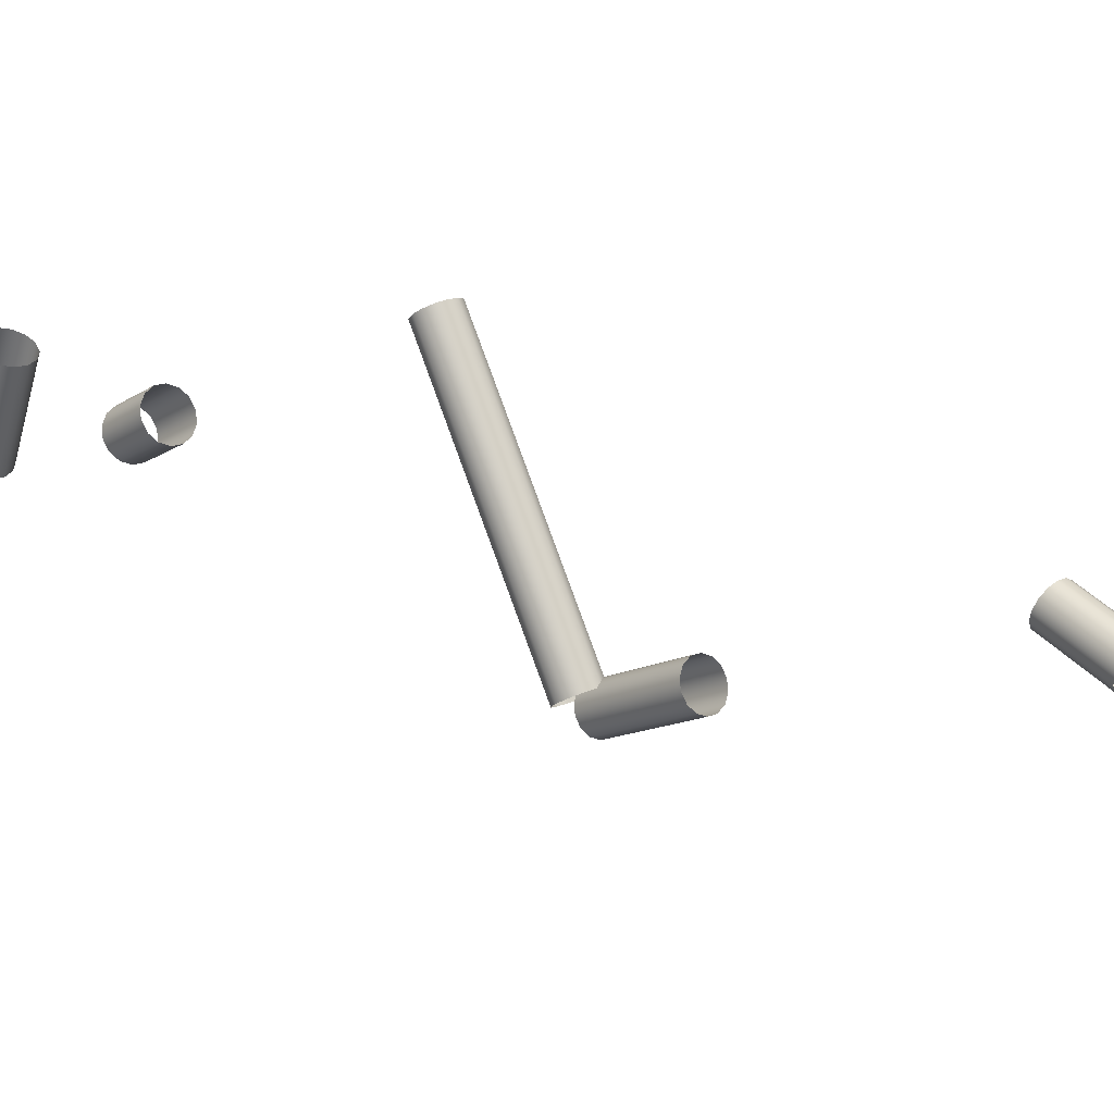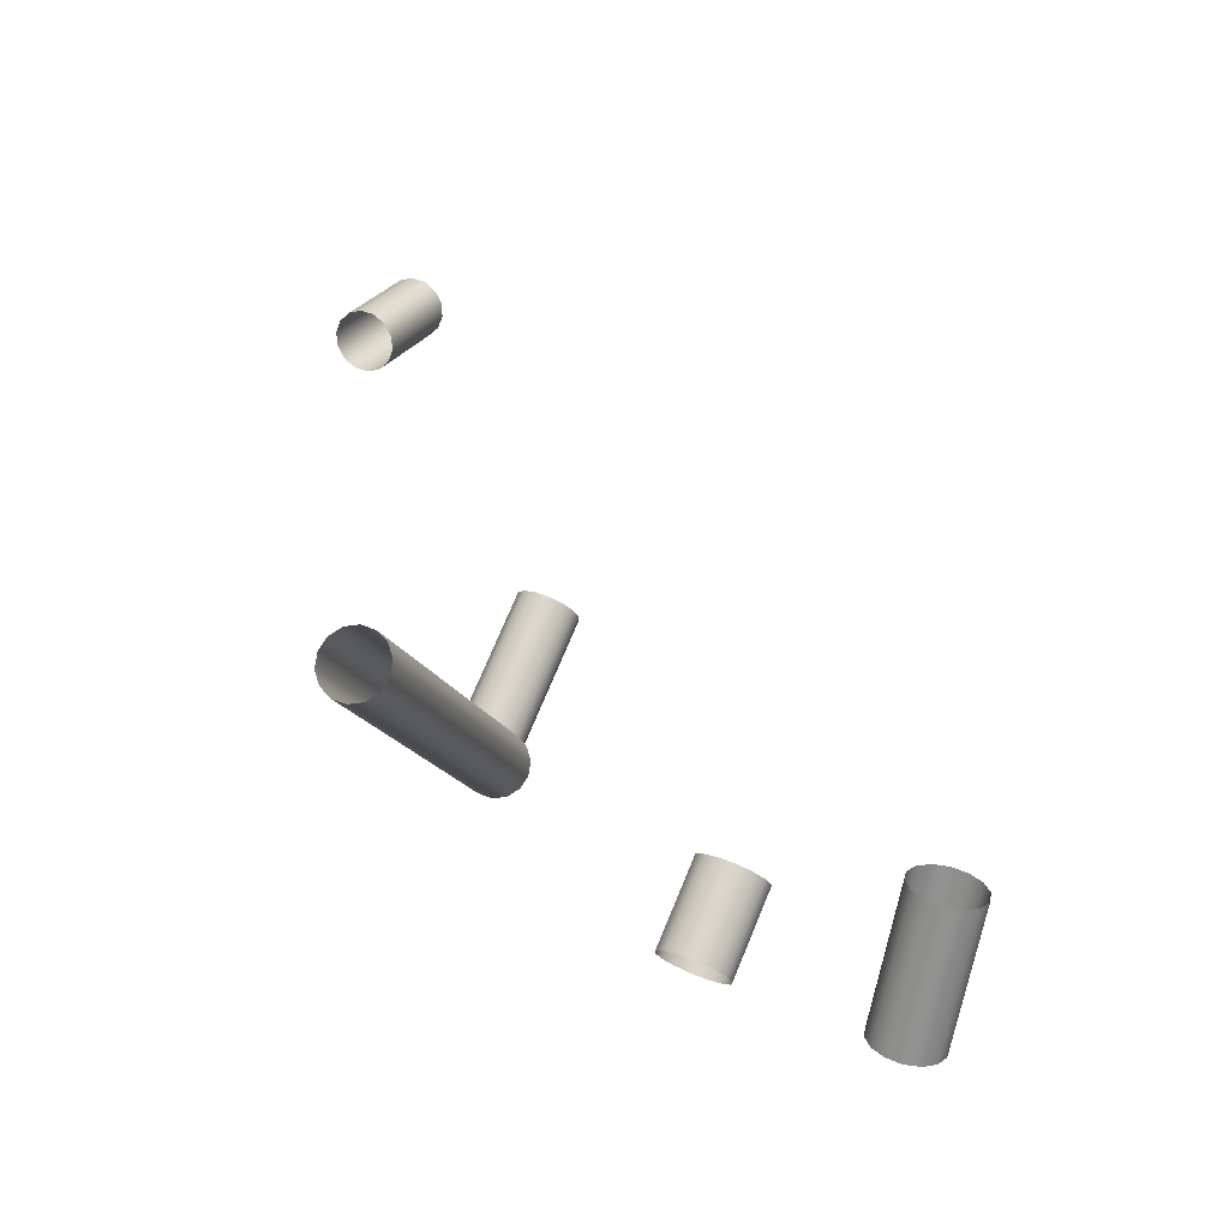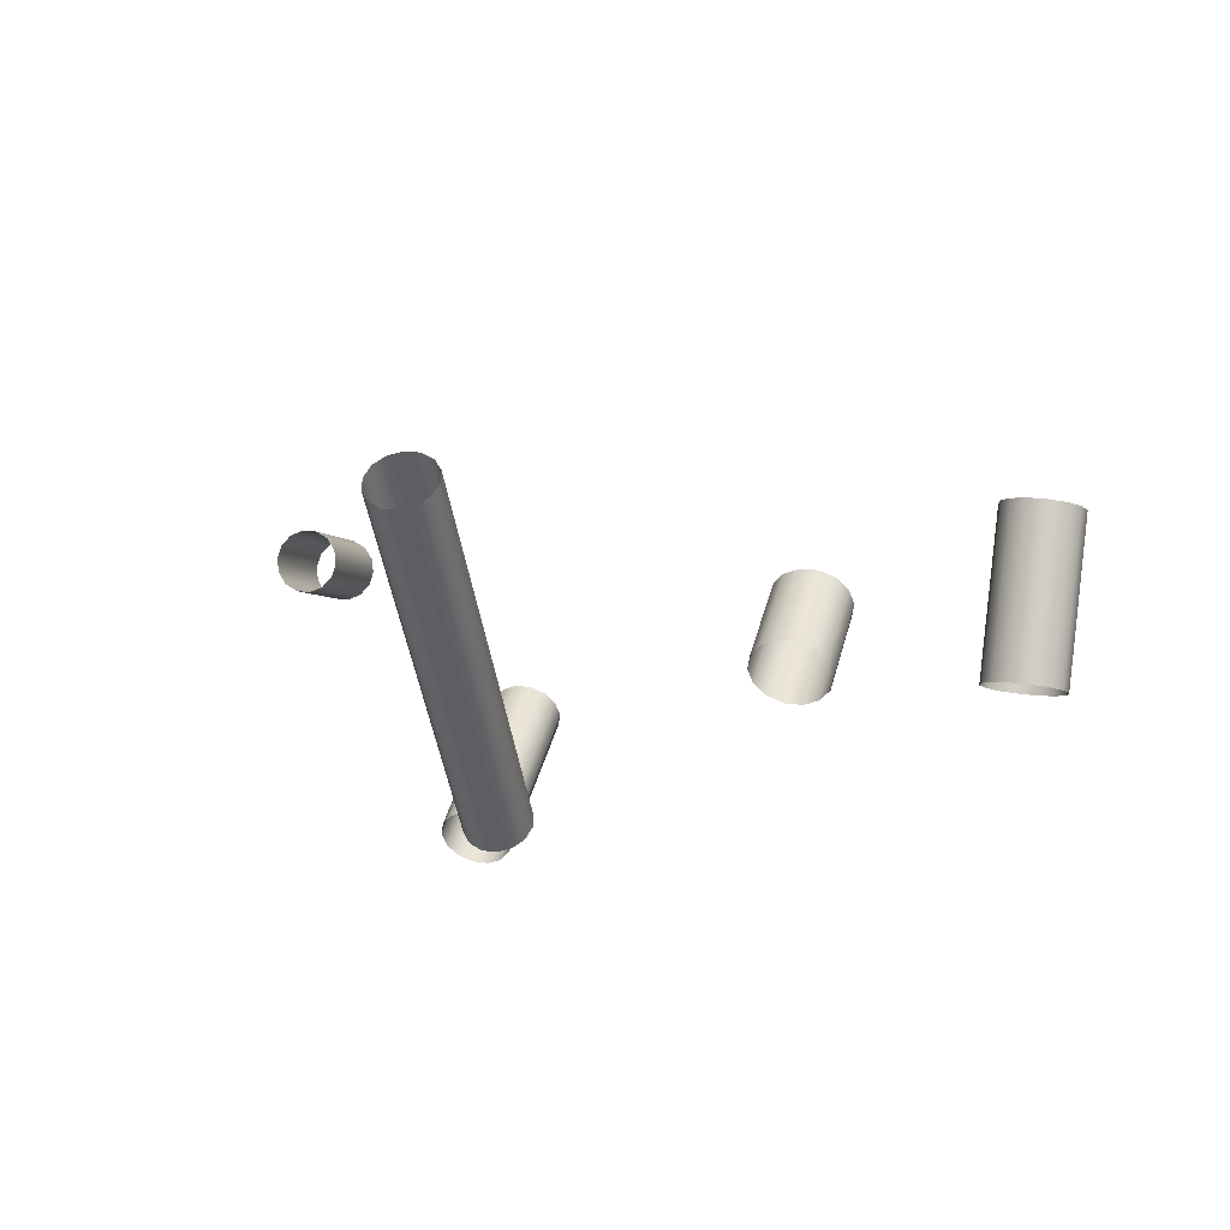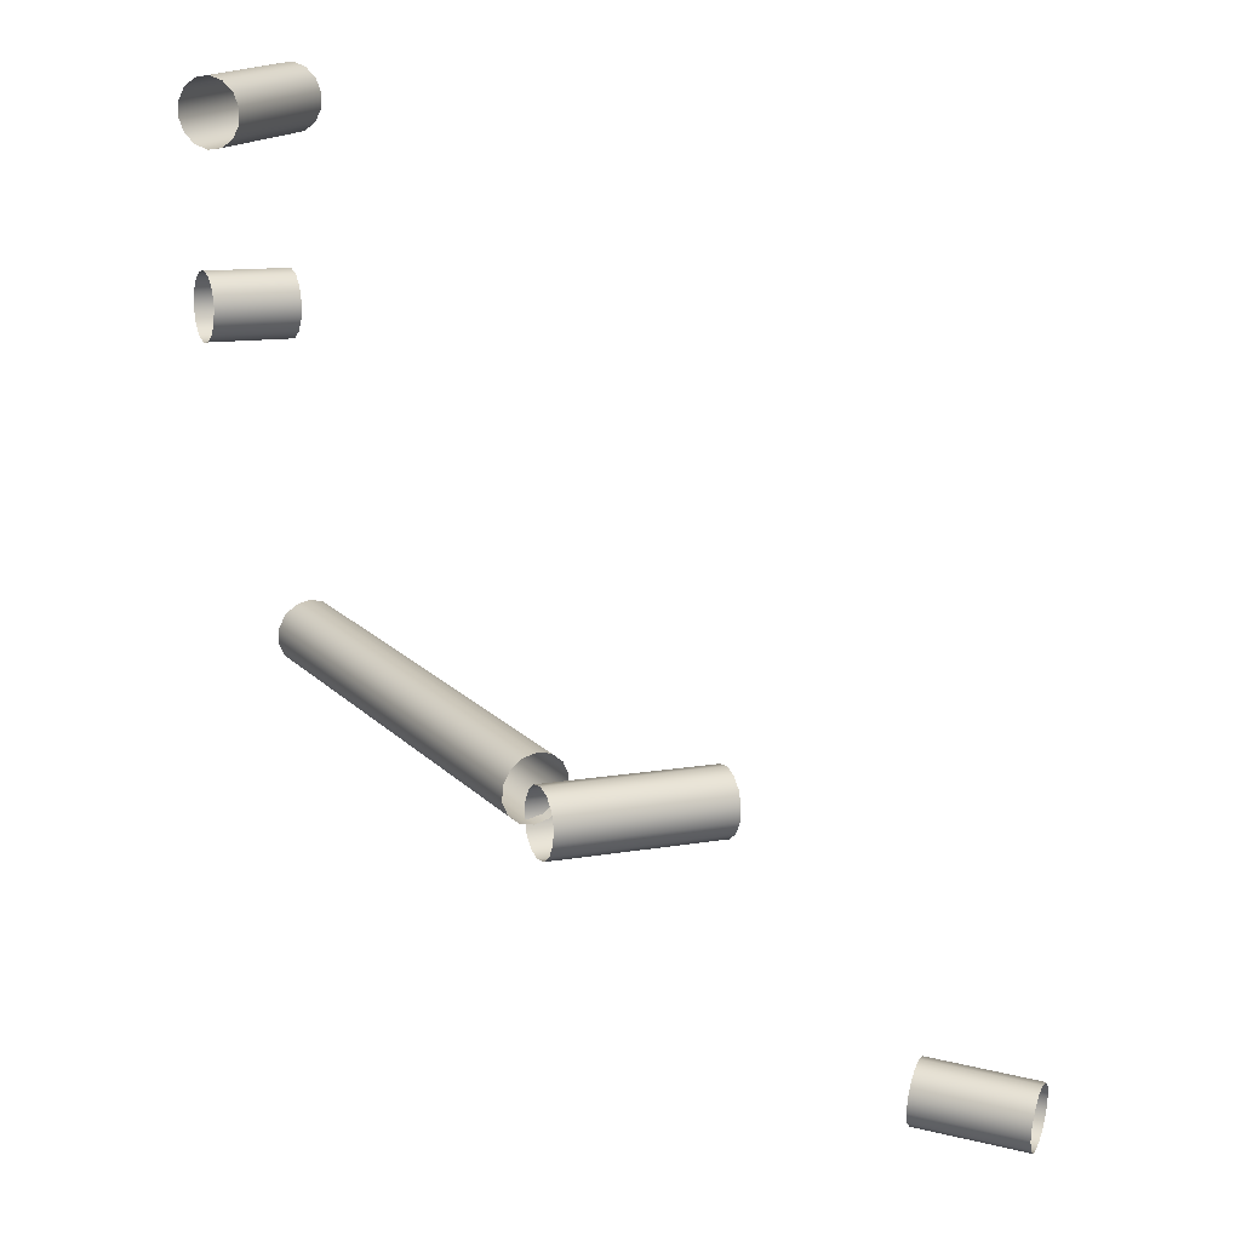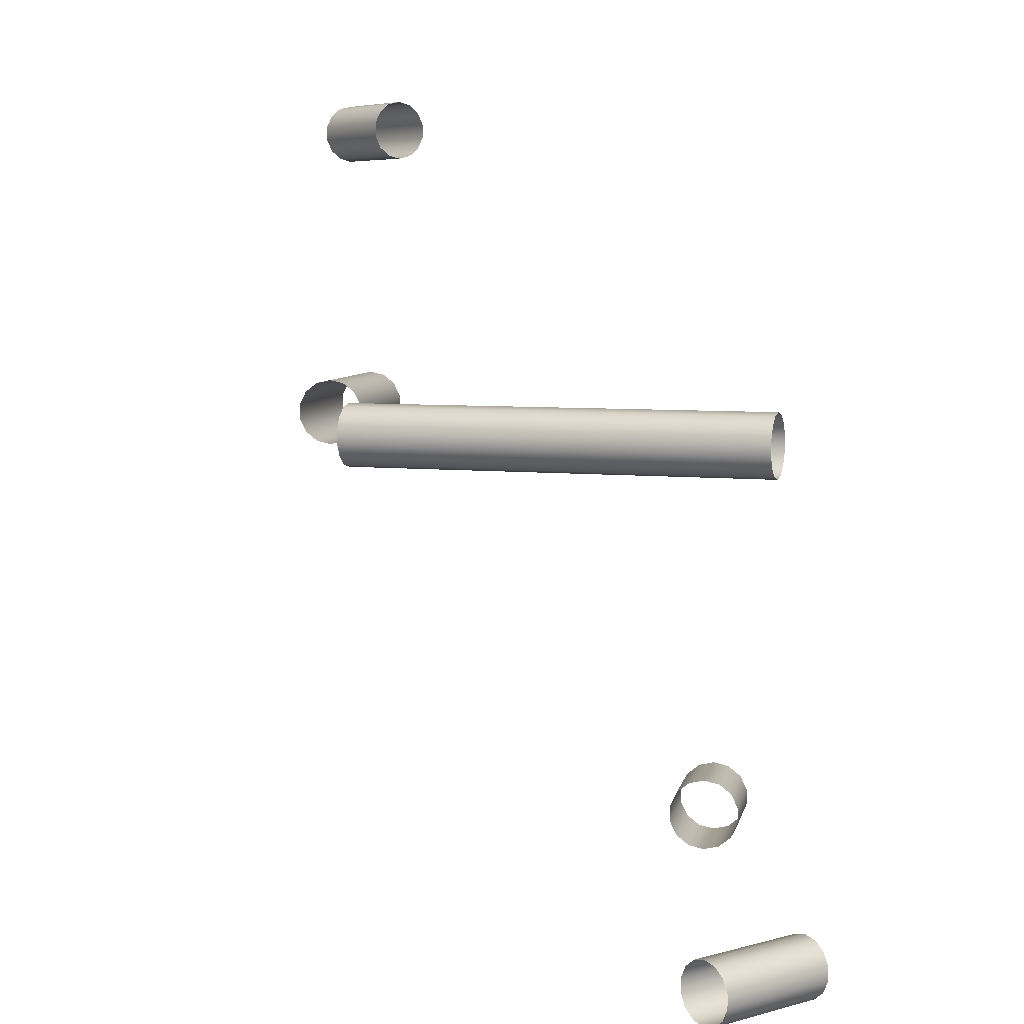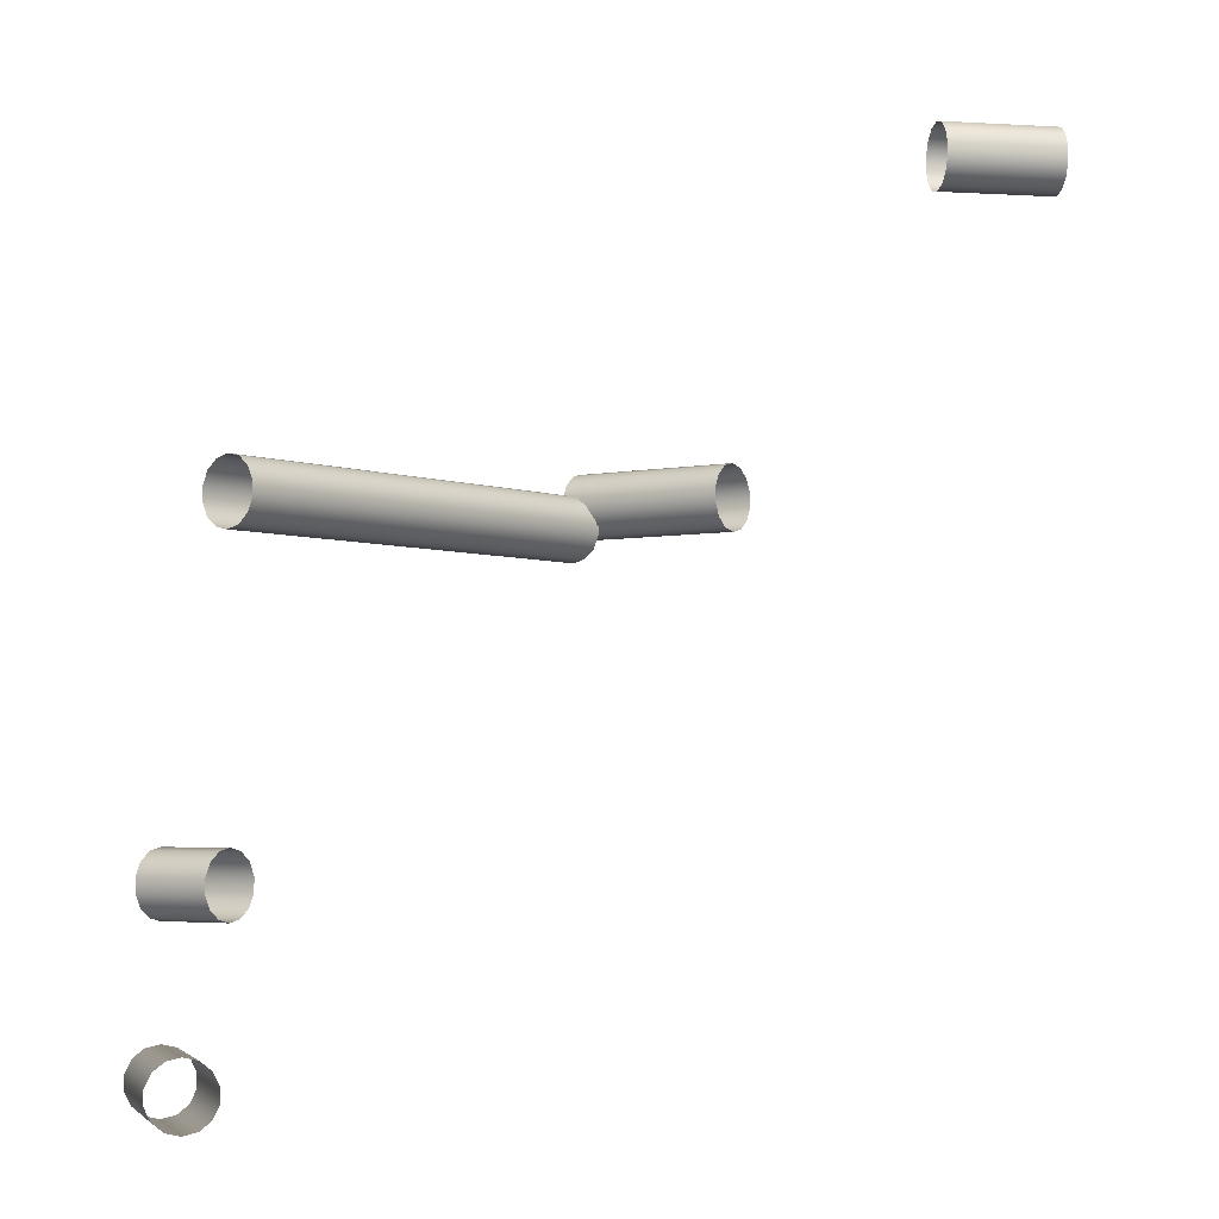
<metadata>
{"format":"obj","ext":"obj","renderer":"f3d","projection":"perspective","resolution":1024,"background":"white","views":[{"elev":16.2,"azim":-131.8,"up":"+Y"},{"elev":47.7,"azim":114.8,"up":"+Y"},{"elev":17.8,"azim":105.9,"up":"+Y"},{"elev":-71.8,"azim":177.1,"up":"+Y"},{"elev":6.3,"azim":77.2,"up":"+Z"},{"elev":-4.0,"azim":-170.4,"up":"+Z"}]}
</metadata>
<code>
o Outputs_of_2426_-_SMDVR.
v 0.4531 -1.164 -4.523
v 0.4522 -1.161 -4.521
v 0.4518 -1.16 -4.519
v 0.4518 -1.16 -4.515
v 0.4522 -1.161 -4.513
v 0.4531 -1.164 -4.511
v 0.4542 -1.166 -4.51
v 0.4553 -1.169 -4.511
v 0.4561 -1.172 -4.513
v 0.4566 -1.173 -4.515
v 0.4566 -1.173 -4.519
v 0.4561 -1.172 -4.521
v 0.4553 -1.169 -4.523
v 0.4542 -1.166 -4.524
v 0.4762 -1.155 -4.523
v 0.4753 -1.153 -4.521
v 0.4748 -1.151 -4.519
v 0.4748 -1.151 -4.515
v 0.4753 -1.153 -4.513
v 0.4762 -1.155 -4.511
v 0.4772 -1.158 -4.51
v 0.4783 -1.161 -4.511
v 0.4792 -1.163 -4.513
v 0.4797 -1.164 -4.515
v 0.4797 -1.164 -4.519
v 0.4792 -1.163 -4.521
v 0.4783 -1.161 -4.523
v 0.4772 -1.158 -4.524
v 0.5546 -1.184 -4.576
v 0.5555 -1.182 -4.578
v 0.5561 -1.181 -4.58
v 0.5561 -1.181 -4.584
v 0.5555 -1.182 -4.586
v 0.5546 -1.184 -4.588
v 0.5533 -1.187 -4.589
v 0.5521 -1.19 -4.588
v 0.5512 -1.192 -4.586
v 0.5506 -1.193 -4.584
v 0.5506 -1.193 -4.58
v 0.5512 -1.192 -4.578
v 0.5521 -1.19 -4.576
v 0.5533 -1.187 -4.575
v 0.5208 -1.169 -4.576
v 0.5217 -1.167 -4.578
v 0.5223 -1.166 -4.58
v 0.5223 -1.166 -4.584
v 0.5217 -1.167 -4.586
v 0.5208 -1.169 -4.588
v 0.5195 -1.172 -4.589
v 0.5183 -1.175 -4.588
v 0.5174 -1.177 -4.586
v 0.5168 -1.178 -4.584
v 0.5168 -1.178 -4.58
v 0.5174 -1.177 -4.578
v 0.5183 -1.175 -4.576
v 0.5195 -1.172 -4.575
v 0.6247 -1.121 -4.69
v 0.6269 -1.12 -4.692
v 0.6281 -1.119 -4.694
v 0.6281 -1.119 -4.698
v 0.6269 -1.12 -4.7
v 0.6247 -1.121 -4.702
v 0.622 -1.122 -4.703
v 0.6193 -1.123 -4.702
v 0.6171 -1.124 -4.7
v 0.6159 -1.125 -4.698
v 0.6159 -1.125 -4.694
v 0.6171 -1.124 -4.692
v 0.6193 -1.123 -4.69
v 0.622 -1.122 -4.689
v 0.612 -1.095 -4.69
v 0.6142 -1.094 -4.692
v 0.6154 -1.093 -4.694
v 0.6154 -1.093 -4.698
v 0.6142 -1.094 -4.7
v 0.612 -1.095 -4.702
v 0.6092 -1.096 -4.703
v 0.6065 -1.097 -4.702
v 0.6043 -1.098 -4.7
v 0.6031 -1.099 -4.698
v 0.6031 -1.099 -4.694
v 0.6043 -1.098 -4.692
v 0.6065 -1.097 -4.69
v 0.6092 -1.096 -4.689
v 0.5516 -1.181 -4.593
v 0.5496 -1.18 -4.591
v 0.5484 -1.179 -4.589
v 0.5484 -1.179 -4.585
v 0.5496 -1.18 -4.583
v 0.5516 -1.181 -4.581
v 0.5542 -1.183 -4.58
v 0.5568 -1.184 -4.581
v 0.5589 -1.186 -4.583
v 0.5601 -1.186 -4.585
v 0.5601 -1.186 -4.589
v 0.5589 -1.186 -4.591
v 0.5568 -1.184 -4.593
v 0.5542 -1.183 -4.594
v 0.6009 -1.1 -4.593
v 0.5989 -1.098 -4.591
v 0.5977 -1.098 -4.589
v 0.5977 -1.098 -4.585
v 0.5989 -1.098 -4.583
v 0.6009 -1.1 -4.581
v 0.6035 -1.101 -4.58
v 0.6061 -1.103 -4.581
v 0.6082 -1.104 -4.583
v 0.6094 -1.105 -4.585
v 0.6094 -1.105 -4.589
v 0.6082 -1.104 -4.591
v 0.6061 -1.103 -4.593
v 0.6035 -1.101 -4.594
v 0.6239 -1.12 -4.653
v 0.6249 -1.118 -4.655
v 0.6254 -1.116 -4.657
v 0.6254 -1.116 -4.661
v 0.6249 -1.118 -4.663
v 0.6239 -1.12 -4.665
v 0.6226 -1.123 -4.666
v 0.6214 -1.125 -4.665
v 0.6204 -1.128 -4.663
v 0.6199 -1.129 -4.661
v 0.6199 -1.129 -4.657
v 0.6204 -1.128 -4.655
v 0.6214 -1.125 -4.653
v 0.6226 -1.123 -4.652
v 0.608 -1.113 -4.653
v 0.609 -1.11 -4.655
v 0.6096 -1.109 -4.657
v 0.6096 -1.109 -4.661
v 0.609 -1.11 -4.663
v 0.608 -1.113 -4.665
v 0.6068 -1.115 -4.666
v 0.6055 -1.118 -4.665
v 0.6046 -1.12 -4.663
v 0.604 -1.122 -4.661
v 0.604 -1.122 -4.657
v 0.6046 -1.12 -4.655
v 0.6055 -1.118 -4.653
v 0.6068 -1.115 -4.652
f 1 15 28 14
f 2 16 15 1
f 3 17 16 2
f 4 18 17 3
f 5 19 18 4
f 6 20 19 5
f 7 21 20 6
f 8 22 21 7
f 9 23 22 8
f 10 24 23 9
f 11 25 24 10
f 12 26 25 11
f 13 27 26 12
f 14 28 27 13
f 29 43 56 42
f 30 44 43 29
f 31 45 44 30
f 32 46 45 31
f 33 47 46 32
f 34 48 47 33
f 35 49 48 34
f 36 50 49 35
f 37 51 50 36
f 38 52 51 37
f 39 53 52 38
f 40 54 53 39
f 41 55 54 40
f 42 56 55 41
f 57 71 84 70
f 58 72 71 57
f 59 73 72 58
f 60 74 73 59
f 61 75 74 60
f 62 76 75 61
f 63 77 76 62
f 64 78 77 63
f 65 79 78 64
f 66 80 79 65
f 67 81 80 66
f 68 82 81 67
f 69 83 82 68
f 70 84 83 69
f 85 99 112 98
f 86 100 99 85
f 87 101 100 86
f 88 102 101 87
f 89 103 102 88
f 90 104 103 89
f 91 105 104 90
f 92 106 105 91
f 93 107 106 92
f 94 108 107 93
f 95 109 108 94
f 96 110 109 95
f 97 111 110 96
f 98 112 111 97
f 113 127 140 126
f 114 128 127 113
f 115 129 128 114
f 116 130 129 115
f 117 131 130 116
f 118 132 131 117
f 119 133 132 118
f 120 134 133 119
f 121 135 134 120
f 122 136 135 121
f 123 137 136 122
f 124 138 137 123
f 125 139 138 124
f 126 140 139 125

</code>
